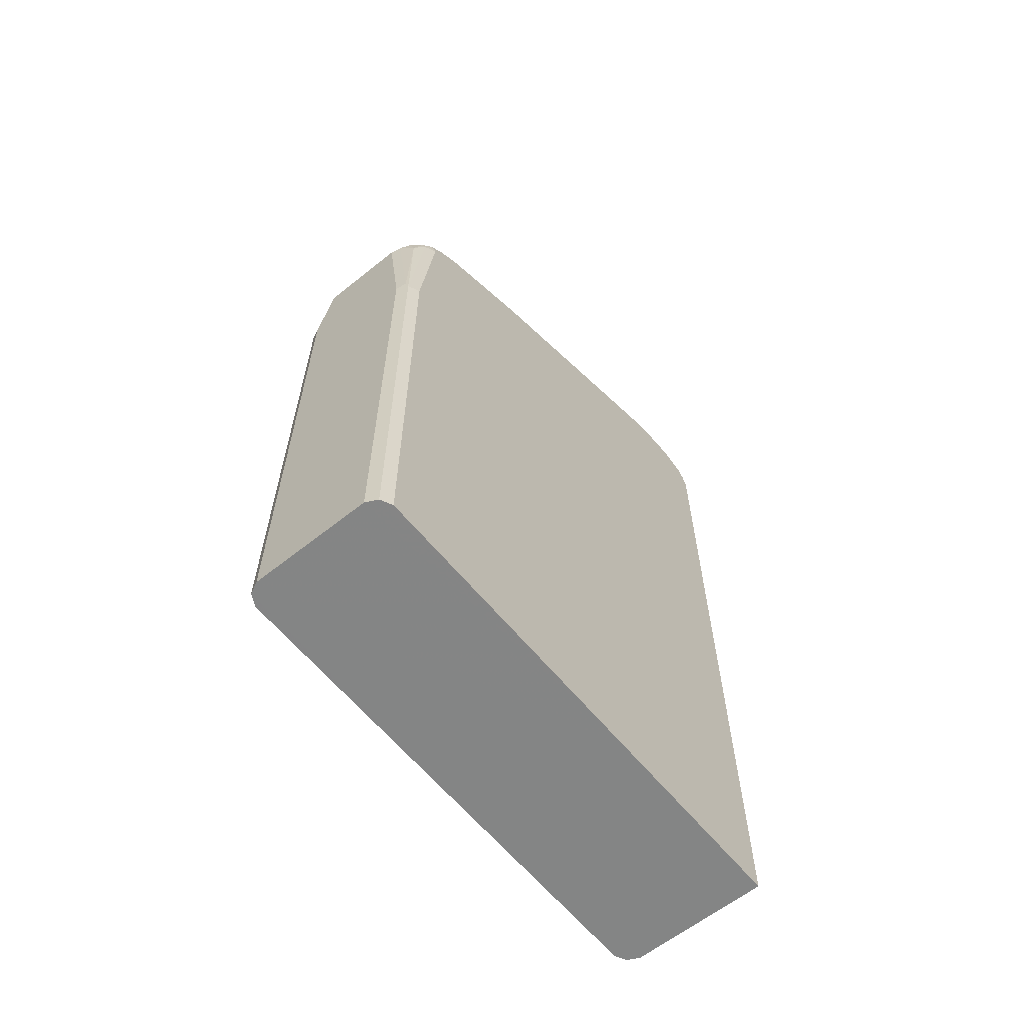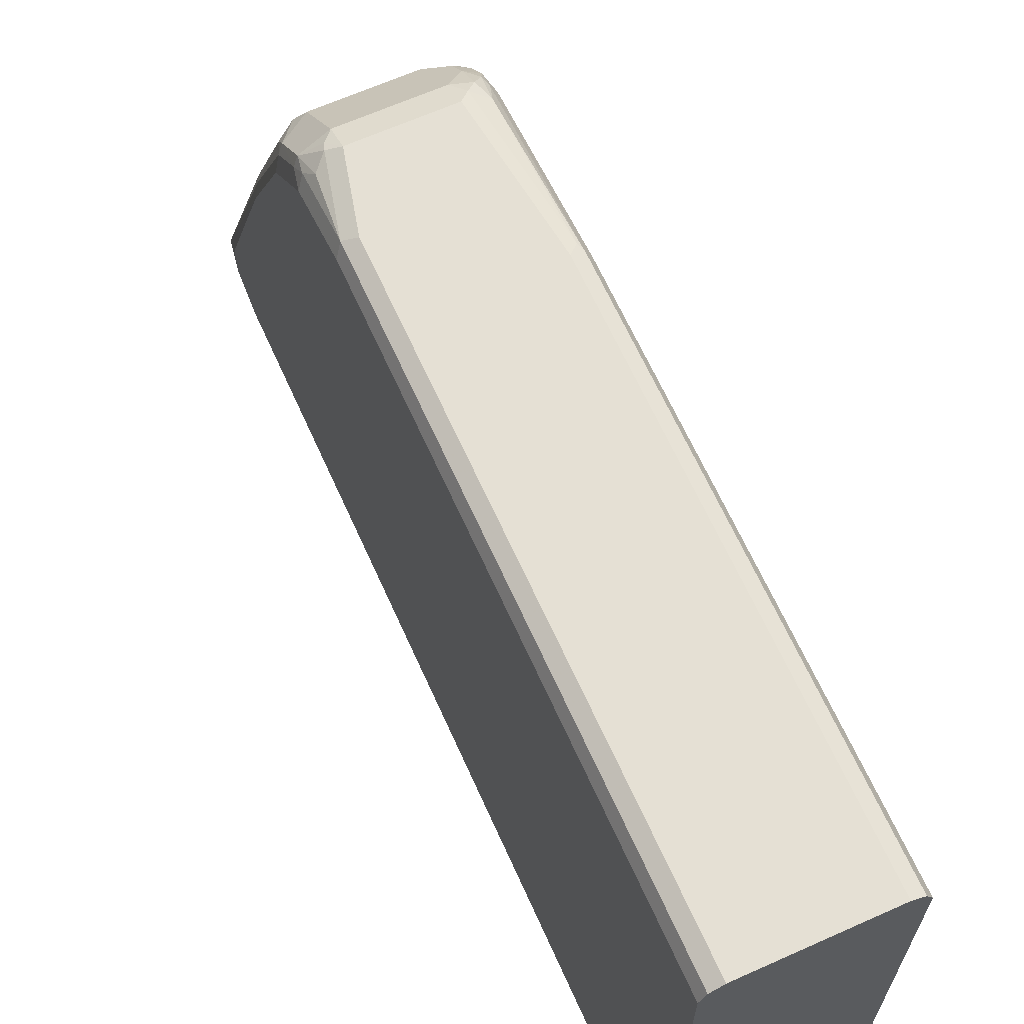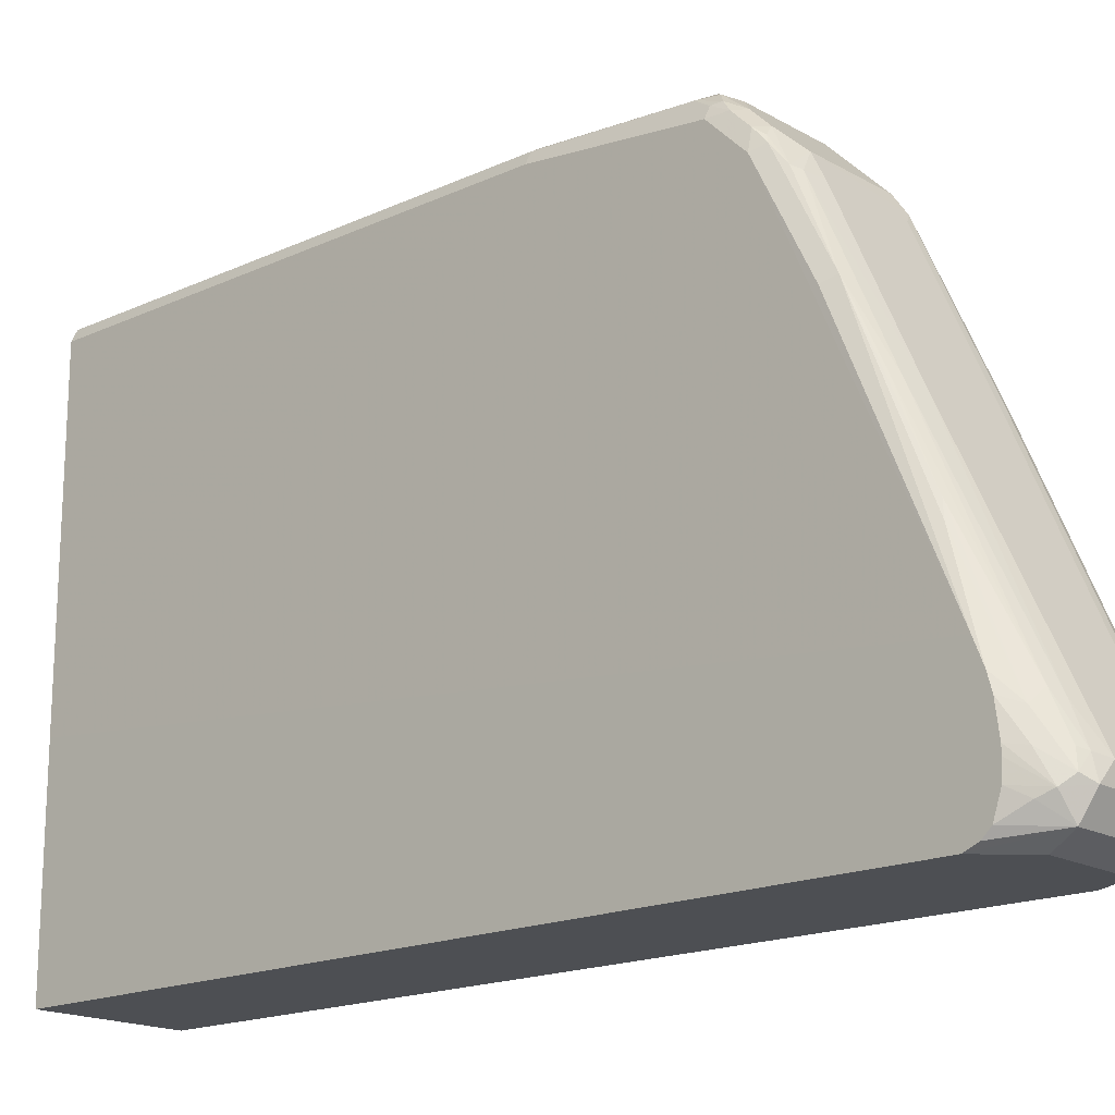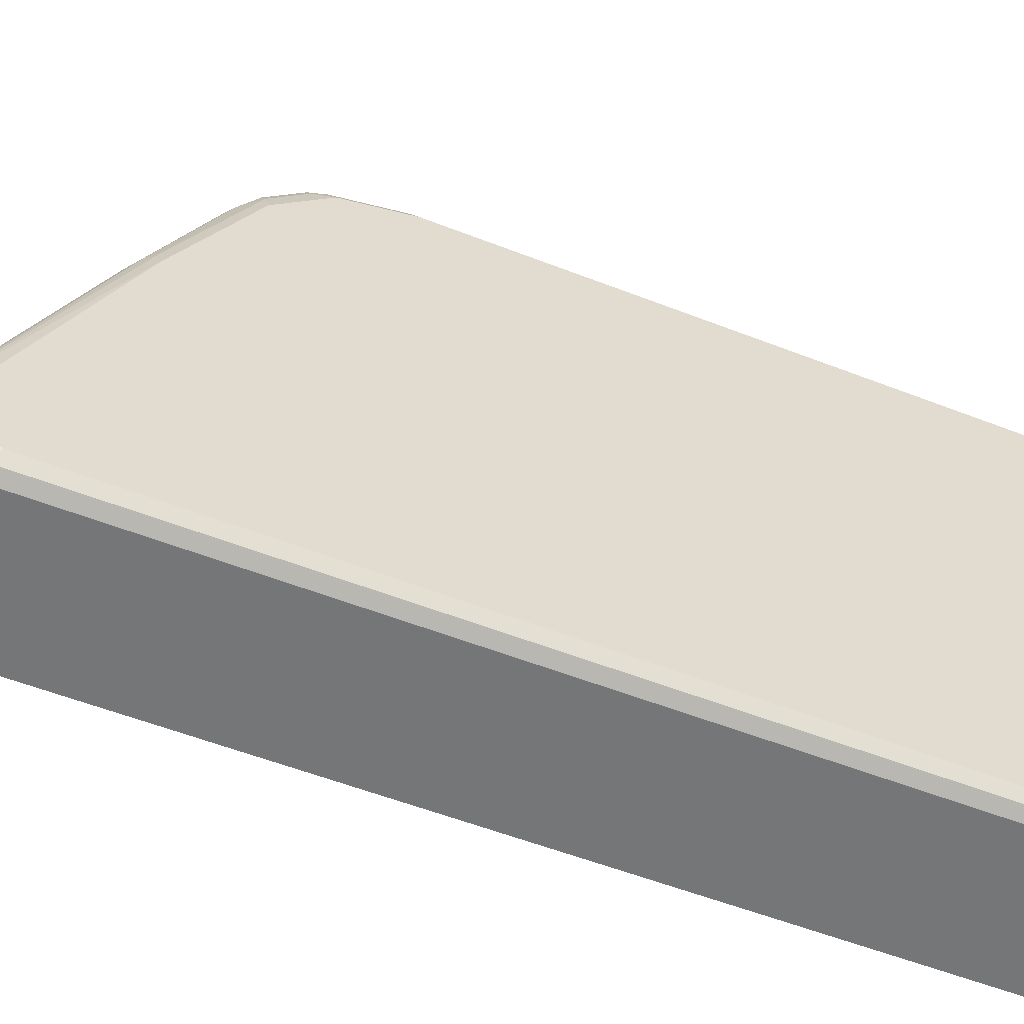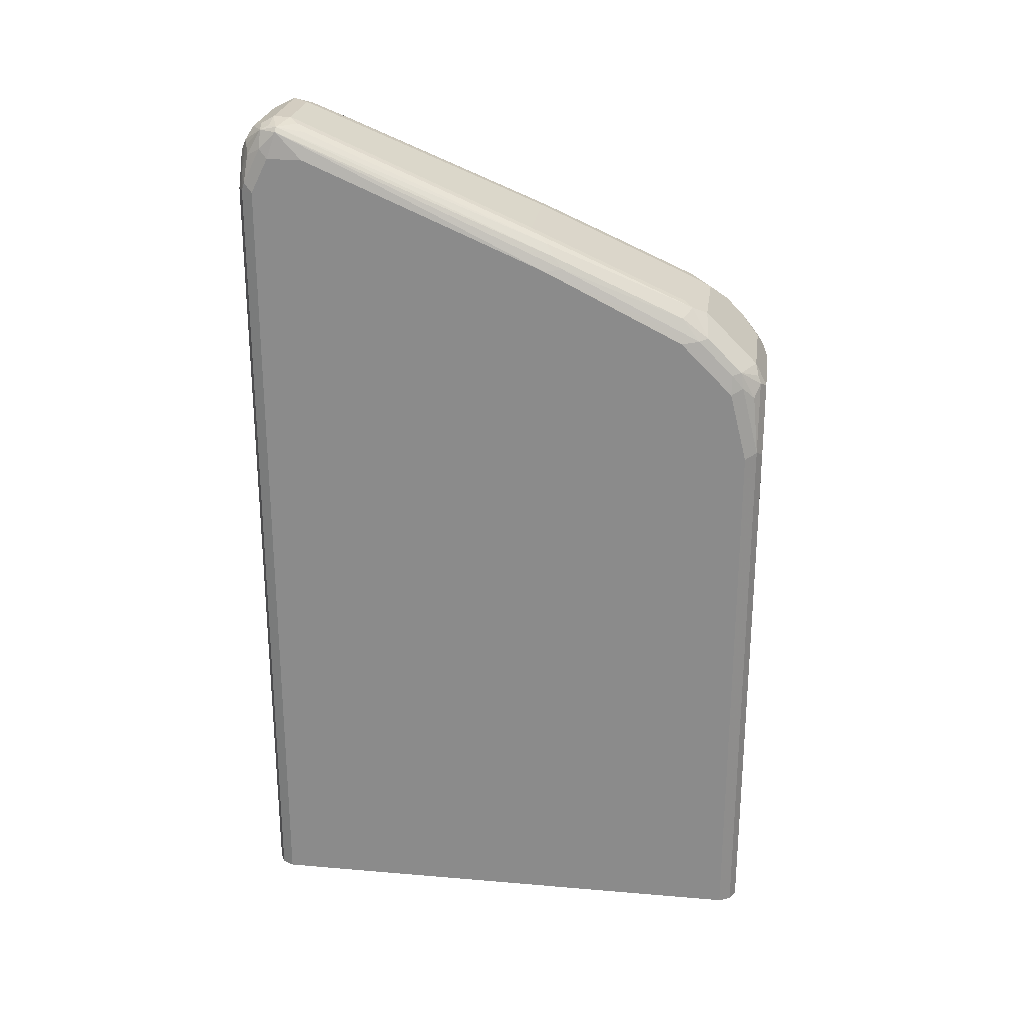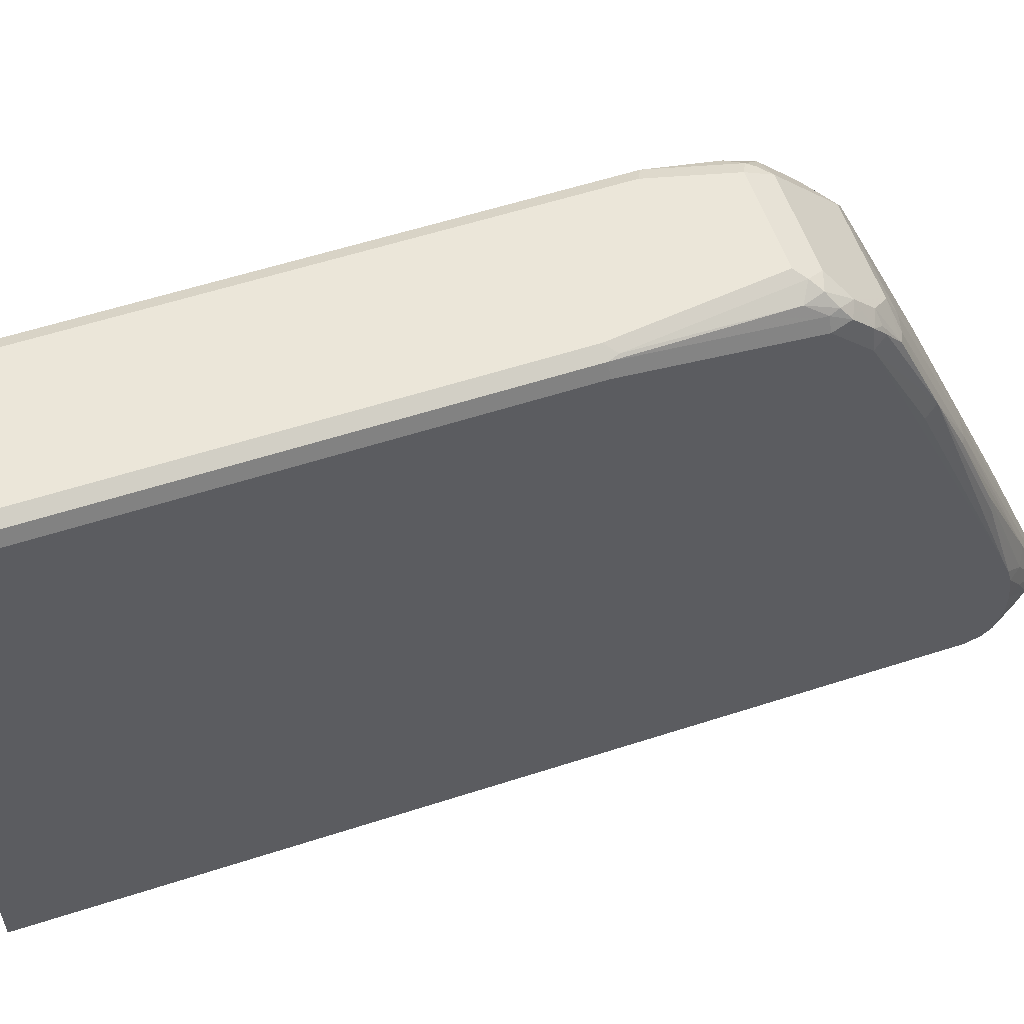
<metadata>
{"format":"obj","ext":"obj","renderer":"f3d","projection":"perspective","resolution":1024,"background":"white","views":[{"elev":-61.6,"azim":-140.9,"up":"+Z"},{"elev":65.3,"azim":155.8,"up":"+Y"},{"elev":-17.6,"azim":-47.9,"up":"+Y"},{"elev":-56.7,"azim":67.9,"up":"+Y"},{"elev":24.8,"azim":97.9,"up":"+Z"},{"elev":57.0,"azim":-108.7,"up":"+Y"}]}
</metadata>
<code>
v 0.6375 -0.1611 0.3397
v 0.6234 -0.1751 0.3608
v 0.6351 -0.1821 0.3549
v 0.6375 -0.2872 0.4028
v 0.6304 -0.2942 0.4115
v 0.6234 -0.3012 0.4168
v 0.6305 -0.4903 0.4956
v 0.6375 -0.5114 0.5008
v 0.6234 -0.4974 0.5008
v 0.6164 -0.5044 0.5044
v 0.6164 -0.3082 0.4203
v 0.6164 -0.1821 0.3642
v 0.5464 -0.1821 0.3642
v 0.5464 -0.1634 0.3549
v 0.6164 -0.1634 0.3549
v 0.6164 -0.1214 0.3129
v 0.6375 -0.1331 0.3117
v 0.641 -0.1401 0.31
v 0.641 -0.1681 0.338
v 0.641 -0.2802 0.394
v 0.6445 -0.2942 0.3923
v 0.641 -0.5114 0.4973
v 0.6339 -0.5254 0.4973
v 0.6322 -0.5184 0.5008
v 0.6211 -0.5277 0.4996
v 0.6164 -0.5184 0.5044
v 0.5464 -0.5184 0.5044
v 0.5417 -0.537 0.495
v 0.5301 -0.5207 0.4927
v 0.5254 -0.5254 0.4833
v 0.5182 -0.5185 0.4715
v 0.5182 -0.5358 0.4657
v 0.5182 -0.5421 0.459
v 0.5182 -0.5464 0.4483
v 0.5182 -0.4466 0.4589
v 0.5182 -0.4992 0.4721
v 0.5182 -0.464 0.4658
v 0.5231 -0.3876 0.4436
v 0.5277 -0.481 0.481
v 0.5182 -0.4765 0.4692
v 0.5371 -0.5137 0.4996
v 0.5254 -0.5009 0.4833
v 0.5182 -0.5055 0.4721
v 0.5464 -0.5026 0.5008
v 0.5394 -0.5009 0.4973
v 0.5371 -0.4717 0.4856
v 0.5464 -0.4763 0.4903
v 0.5604 -0.5044 0.5044
v 0.5464 -0.3082 0.4203
v 0.5324 -0.3065 0.4168
v 0.5324 -0.1804 0.3608
v 0.5254 -0.1786 0.3572
v 0.5231 -0.2475 0.3876
v 0.5254 -0.3047 0.4133
v 0.5254 -0.3748 0.4413
v 0.5184 -0.2522 0.3782
v 0.5184 -0.1681 0.3362
v 0.5184 -0.1401 0.3082
v 0.5219 -0.1384 0.3222
v 0.5219 -0.1524 0.3362
v 0.5231 -0.1634 0.3456
v 0.5254 -0.1576 0.3432
v 0.5324 -0.1494 0.3409
v 0.5324 -0.1354 0.3269
v 0.5254 -0.1296 0.3152
v 0.5231 -0.1308 0.3082
v 0.5231 -0.1168 0.1821
v 0.5277 -0.1214 0.2942
v 0.5324 -0.1208 0.3082
v 0.5464 -0.1214 0.3129
v 0.5394 -0.1156 0.3012
v 0.5254 -0.1156 0.1891
v 0.5464 -0.1121 0.2942
v 0.6164 -0.1121 0.2942
v 0.6234 -0.1191 0.3047
v 0.6258 -0.1168 0.2988
v 0.6351 -0.1214 0.2895
v 0.6398 -0.1168 0.2428
v 0.6398 -0.1308 0.2988
v 0.6445 -0.1401 0.2942
v 0.6445 -0.1261 0.2382
v 0.6445 -0.1821 0.3362
v 0.6445 -0.5324 0.4483
v 0.6445 -0.4903 0.4763
v 0.6445 -0.5184 0.4763
v 0.641 -0.5254 0.4833
v 0.6351 -0.537 0.4763
v 0.641 -0.5394 0.4553
v 0.6322 -0.5429 0.4623
v 0.6269 -0.5394 0.4833
v 0.6211 -0.5417 0.4856
v 0.6118 -0.537 0.495
v 0.6164 -0.5464 0.4763
v 0.6305 -0.5464 0.4483
v 0.6398 -0.5417 0.4483
v 0.6398 -0.5417 -0.2065
v 0.6305 -0.5464 -0.2065
v 0.5464 -0.5464 0.4763
v 0.5182 -0.5464 -0.2065
v 0.5182 -0.3826 -0.2065
v 0.6445 -0.5324 -0.2065
v 0.6398 -0.1168 -0.2065
v 0.6445 -0.1261 -0.2065
v 0.6304 -0.1121 -0.2065
v 0.5324 -0.1121 -0.2065
v 0.6304 -0.1121 0.2382
v 0.5324 -0.1121 0.1821
v 0.5231 -0.1168 -0.2065
v 0.5184 -0.1261 -0.2065
v 0.5184 -0.1261 0.1821
f 18 19 82
f 21 82 19
f 84 83 21
f 85 83 84
f 80 82 81
f 85 86 83
f 85 22 86
f 85 84 22
f 84 21 22
f 21 83 82
f 90 91 89
f 87 86 23
f 87 88 86
f 87 89 88
f 90 89 87
f 90 23 91
f 90 87 23
f 91 23 92
f 91 92 93
f 89 91 93
f 80 81 78
f 89 93 94
f 86 22 23
f 80 78 79
f 70 74 73
f 17 18 79
f 89 94 95
f 66 67 58
f 66 68 67
f 66 65 68
f 65 69 68
f 65 64 69
f 70 69 64
f 71 69 70
f 71 68 69
f 71 72 68
f 71 73 72
f 80 79 18
f 71 70 73
f 70 64 16
f 16 64 15
f 14 15 64
f 75 74 16
f 75 76 74
f 75 17 76
f 75 16 17
f 77 76 17
f 77 78 76
f 77 79 78
f 77 17 79
f 70 16 74
f 88 89 95
f 107 73 105
f 88 83 86
f 66 58 59
f 72 73 107
f 72 107 105
f 72 105 108
f 72 108 67
f 68 72 67
f 108 109 67
f 108 100 109
f 108 105 100
f 110 109 100
f 110 67 109
f 58 67 110
f 58 110 35
f 110 100 35
f 78 81 103
f 103 81 83
f 101 103 83
f 96 101 83
f 96 97 101
f 101 97 99
f 82 83 81
f 54 53 55
f 4 20 3
f 106 105 73
f 74 106 73
f 74 76 106
f 78 106 76
f 95 96 83
f 95 97 96
f 94 97 95
f 94 93 97
f 93 34 97
f 98 34 93
f 98 28 34
f 98 92 28
f 98 93 92
f 92 26 28
f 25 26 92
f 88 95 83
f 25 92 23
f 35 99 34
f 100 99 35
f 100 101 99
f 102 101 100
f 102 103 101
f 102 78 103
f 102 104 78
f 102 100 104
f 104 100 105
f 104 105 106
f 104 106 78
f 34 99 97
f 66 59 65
f 80 18 82
f 60 64 59
f 8 23 22
f 24 23 8
f 24 25 23
f 24 26 25
f 24 8 26
f 8 10 26
f 9 10 8
f 27 26 10
f 27 28 26
f 29 28 27
f 29 30 28
f 31 30 29
f 32 30 31
f 32 28 30
f 33 28 32
f 33 34 28
f 33 32 34
f 32 31 34
f 31 35 34
f 36 35 31
f 37 35 36
f 37 38 35
f 37 39 38
f 4 5 8
f 4 8 22
f 4 22 20
f 20 22 21
f 65 59 64
f 2 3 1
f 2 4 3
f 2 5 4
f 6 5 2
f 7 5 6
f 7 8 5
f 7 9 8
f 7 6 9
f 6 10 9
f 6 11 10
f 40 39 37
f 6 2 11
f 12 13 11
f 12 2 13
f 2 14 13
f 2 15 14
f 2 1 15
f 1 16 15
f 1 17 16
f 1 18 17
f 1 19 18
f 1 3 19
f 20 21 19
f 12 11 2
f 40 41 39
f 20 19 3
f 42 29 41
f 46 54 55
f 46 55 39
f 46 39 45
f 39 41 45
f 39 55 38
f 38 55 53
f 38 53 35
f 56 35 53
f 57 35 56
f 57 58 35
f 57 59 58
f 57 61 60
f 57 53 61
f 57 56 53
f 61 53 52
f 61 52 62
f 61 62 60
f 62 63 60
f 62 52 63
f 63 52 14
f 63 14 64
f 42 41 40
f 60 63 64
f 46 47 50
f 46 50 54
f 57 60 59
f 51 53 50
f 42 36 29
f 42 40 36
f 54 50 53
f 40 37 36
f 43 29 36
f 43 31 29
f 43 36 31
f 41 29 27
f 44 45 41
f 44 46 45
f 44 47 46
f 44 48 47
f 44 41 27
f 49 13 51
f 48 27 10
f 48 10 11
f 49 48 11
f 49 47 48
f 51 52 53
f 49 50 47
f 49 51 50
f 49 11 13
f 51 13 14
f 51 14 52
f 44 27 48

</code>
